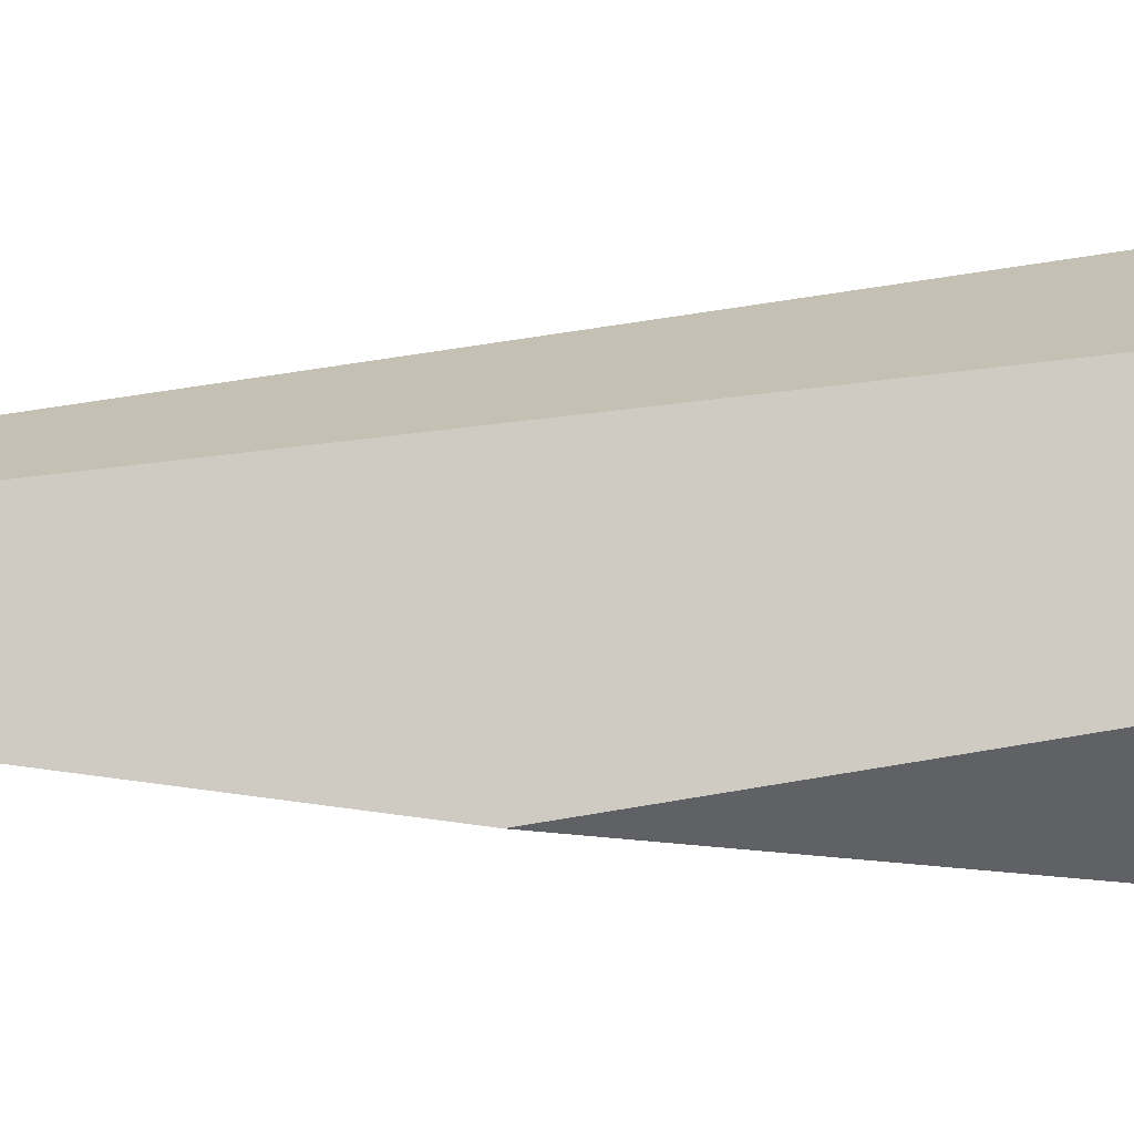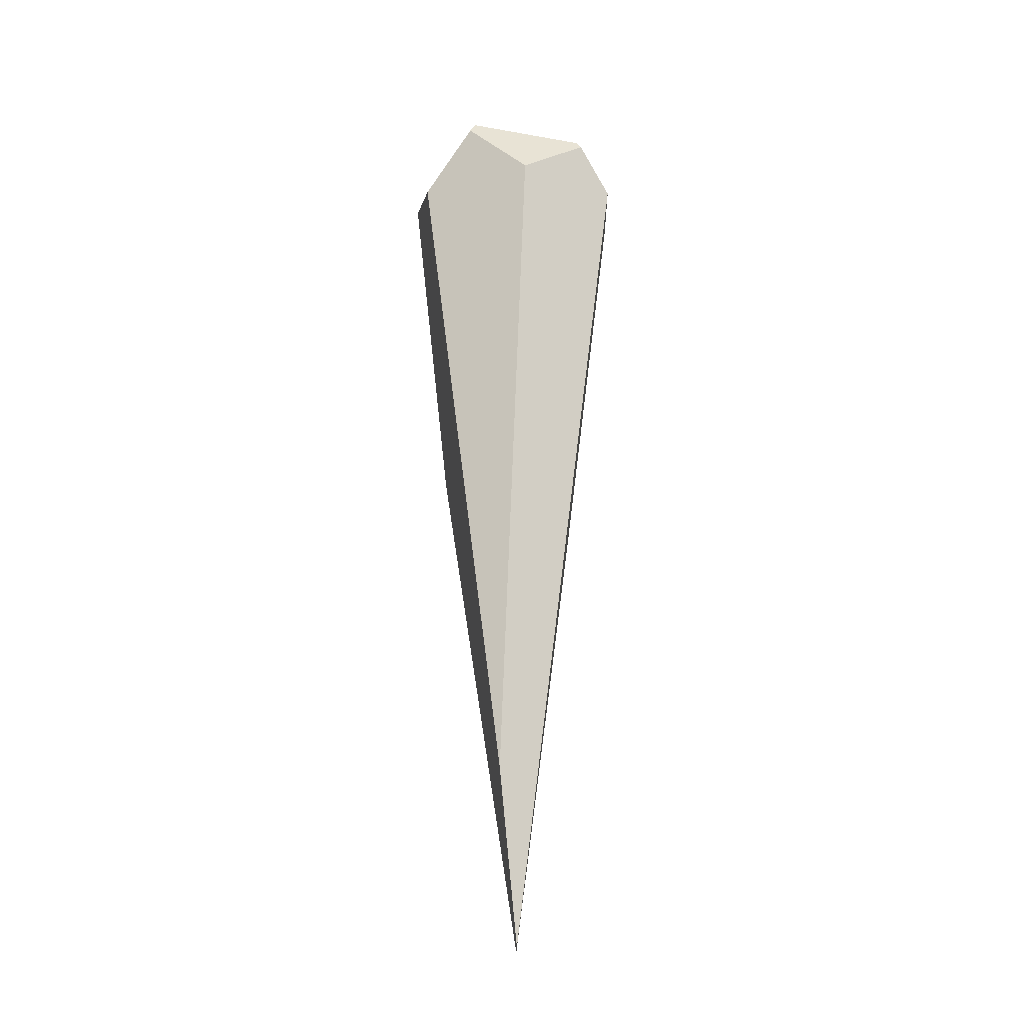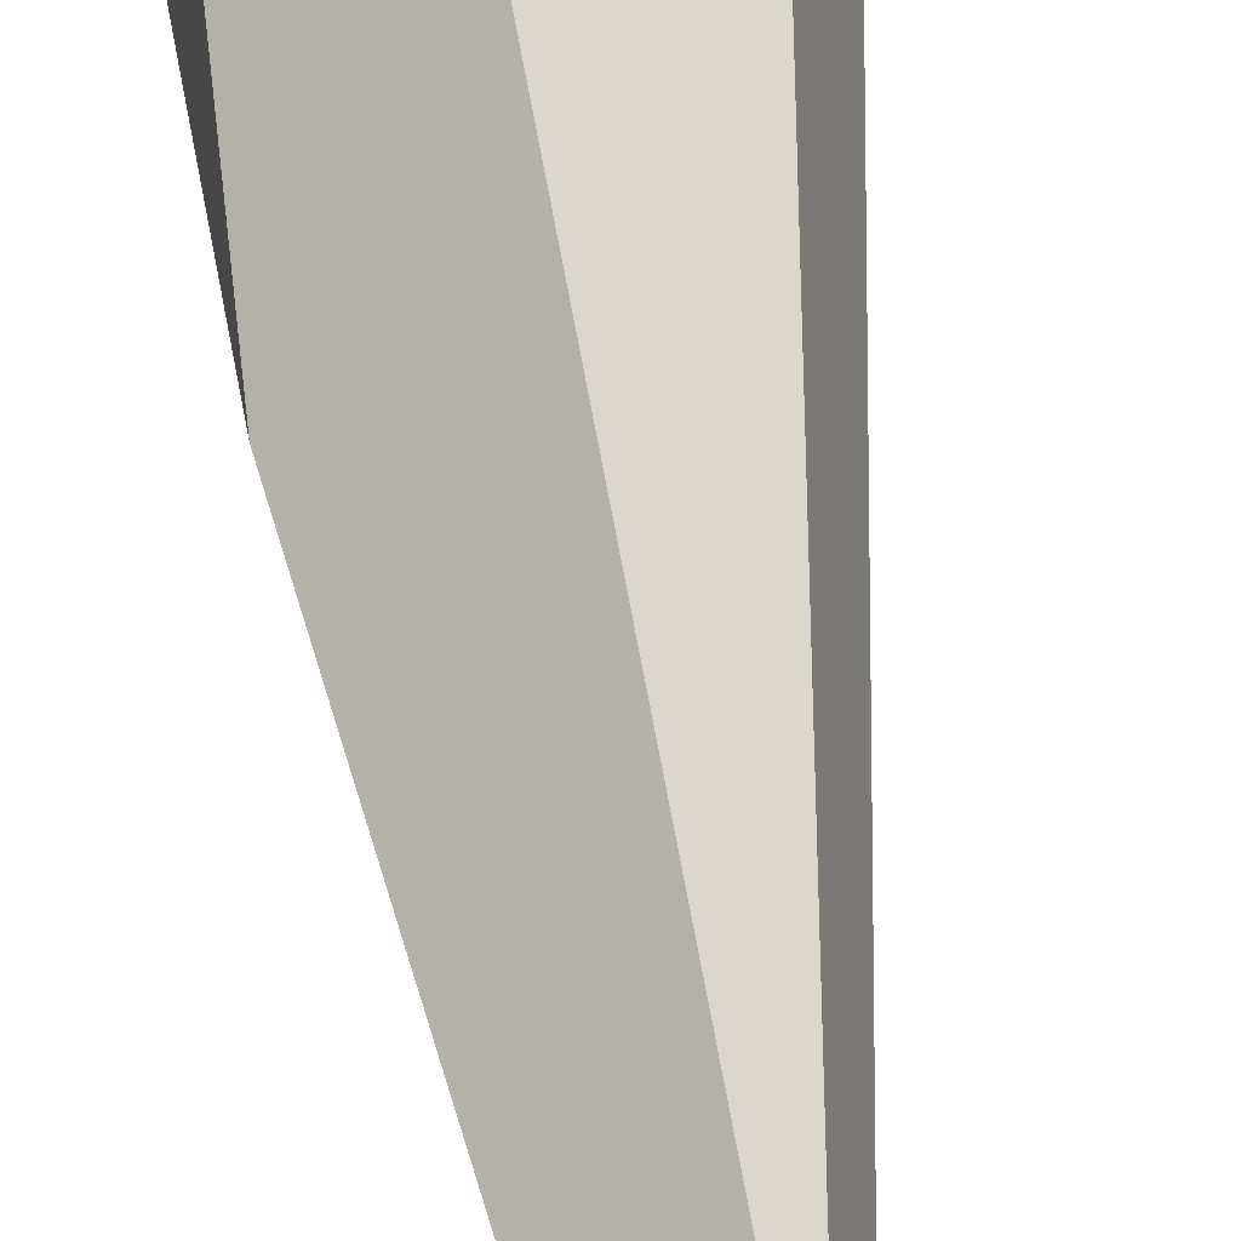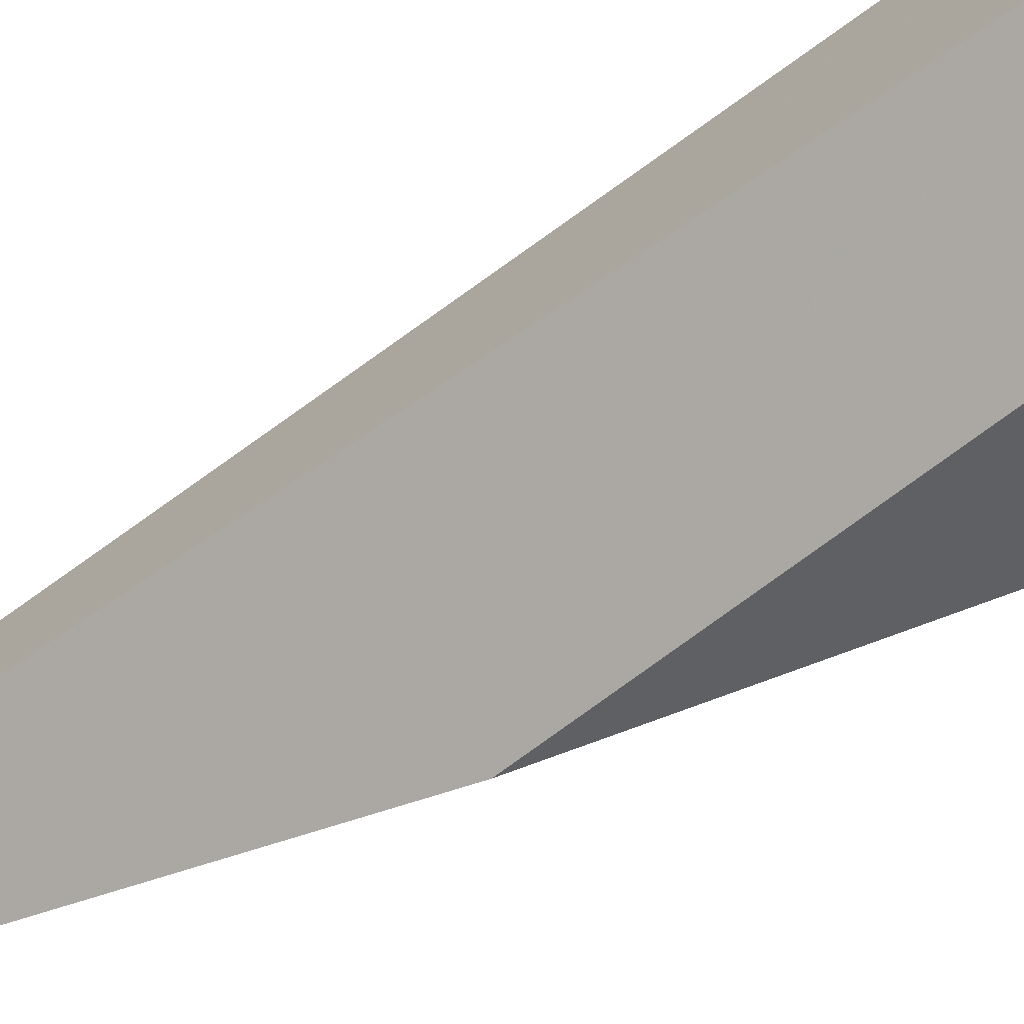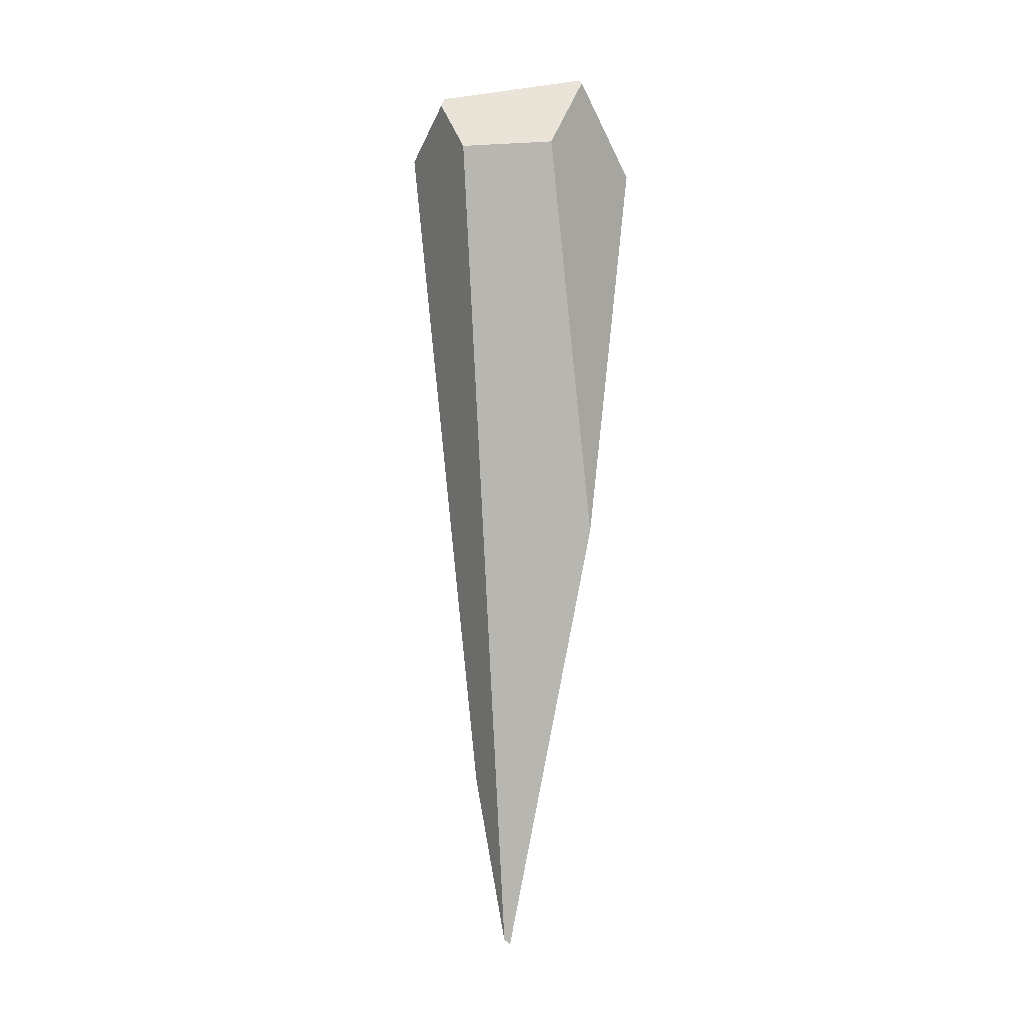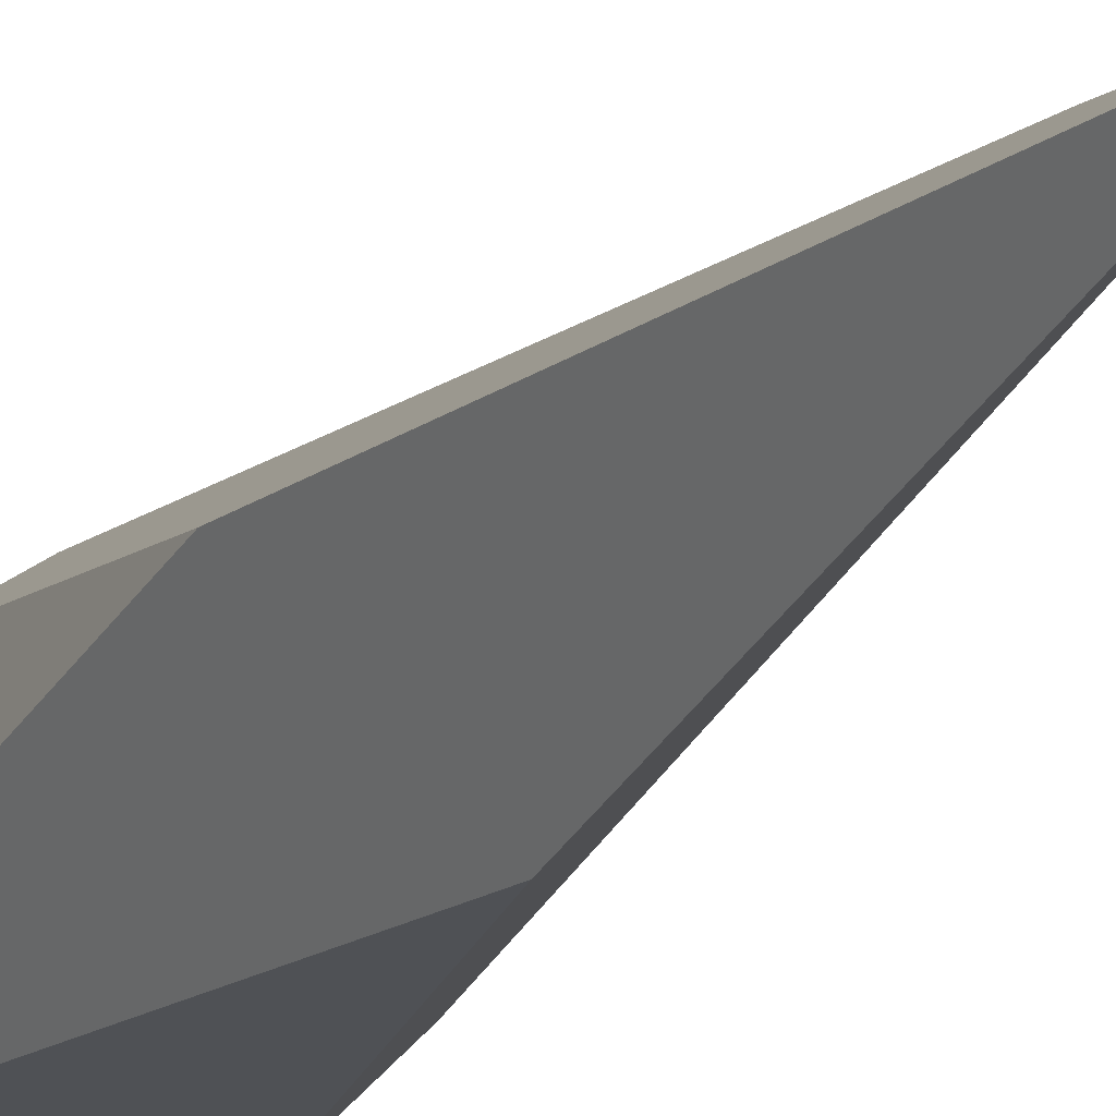
<metadata>
{"format":"obj","ext":"obj","renderer":"f3d","projection":"perspective","resolution":1024,"background":"white","views":[{"elev":-55.4,"azim":-87.2,"up":"+Y"},{"elev":-23.3,"azim":-134.9,"up":"+Z"},{"elev":67.0,"azim":173.4,"up":"+Y"},{"elev":-51.9,"azim":-55.9,"up":"+Y"},{"elev":1.3,"azim":-44.3,"up":"+Z"},{"elev":-17.5,"azim":157.4,"up":"+Y"}]}
</metadata>
<code>
v -0.866 -0.8783 -0.2918
v -1.212 -0.933 -2.214
v -1.313 -0.4252 -4.51
v -0.8313 -0.3446 -1.844
v -0.7243 -0.628 -0.2569
v -1.338 -0.4048 -4.487
v -1.388 -0.2328 -3.613
v -1.145 0.1272 -0.2271
v -0.8348 -0.07509 -0.1375
v -1.539 -0.9617 -0.1943
v -1.858 -0.6372 -0.2155
v -1.834 -0.4409 0.02362
v -1.72 -0.09534 -0.2139
v -1.416 0.04767 0.1042
v -1.805 -0.4351 0.06288
v -1.409 0.005475 0.1666
v -0.7891 -0.2581 0.1202
v -0.9293 -0.2833 0.2659
v -1.275 -0.9094 0.1677
v -1.273 -0.9264 0.1515
f 1 2 3
f 1 4 5
f 3 4 1
f 6 4 3
f 6 7 8
f 8 9 6
f 6 9 4
f 3 2 6
f 6 10 11
f 2 10 6
f 12 6 11
f 7 6 12
f 13 7 12
f 14 12 15
f 13 12 14
f 15 16 14
f 8 7 14
f 14 7 13
f 17 9 8
f 8 14 17
f 17 16 18
f 17 14 16
f 5 4 17
f 4 9 17
f 18 16 19
f 19 16 15
f 20 1 5
f 20 17 18
f 5 17 20
f 18 19 20
f 11 10 20
f 20 12 11
f 15 12 20
f 20 19 15
f 2 1 20
f 20 10 2

</code>
